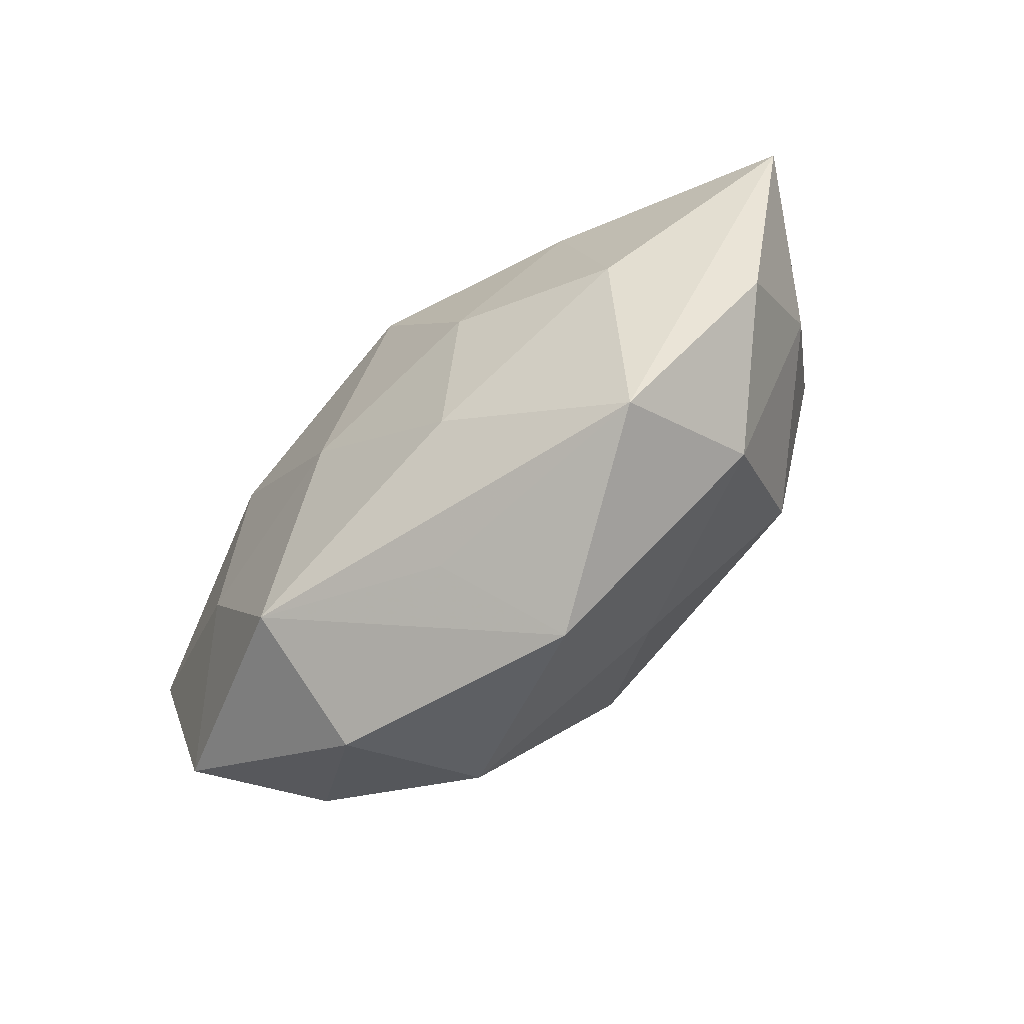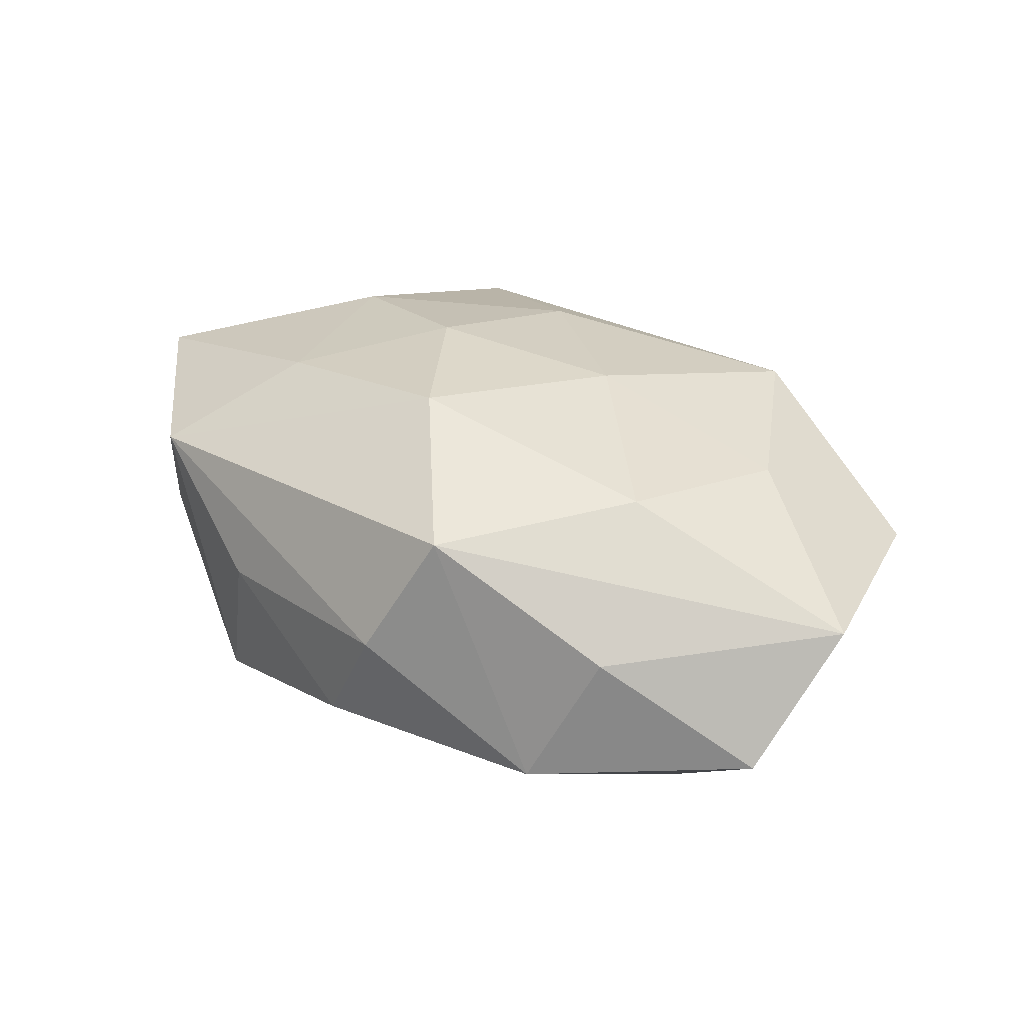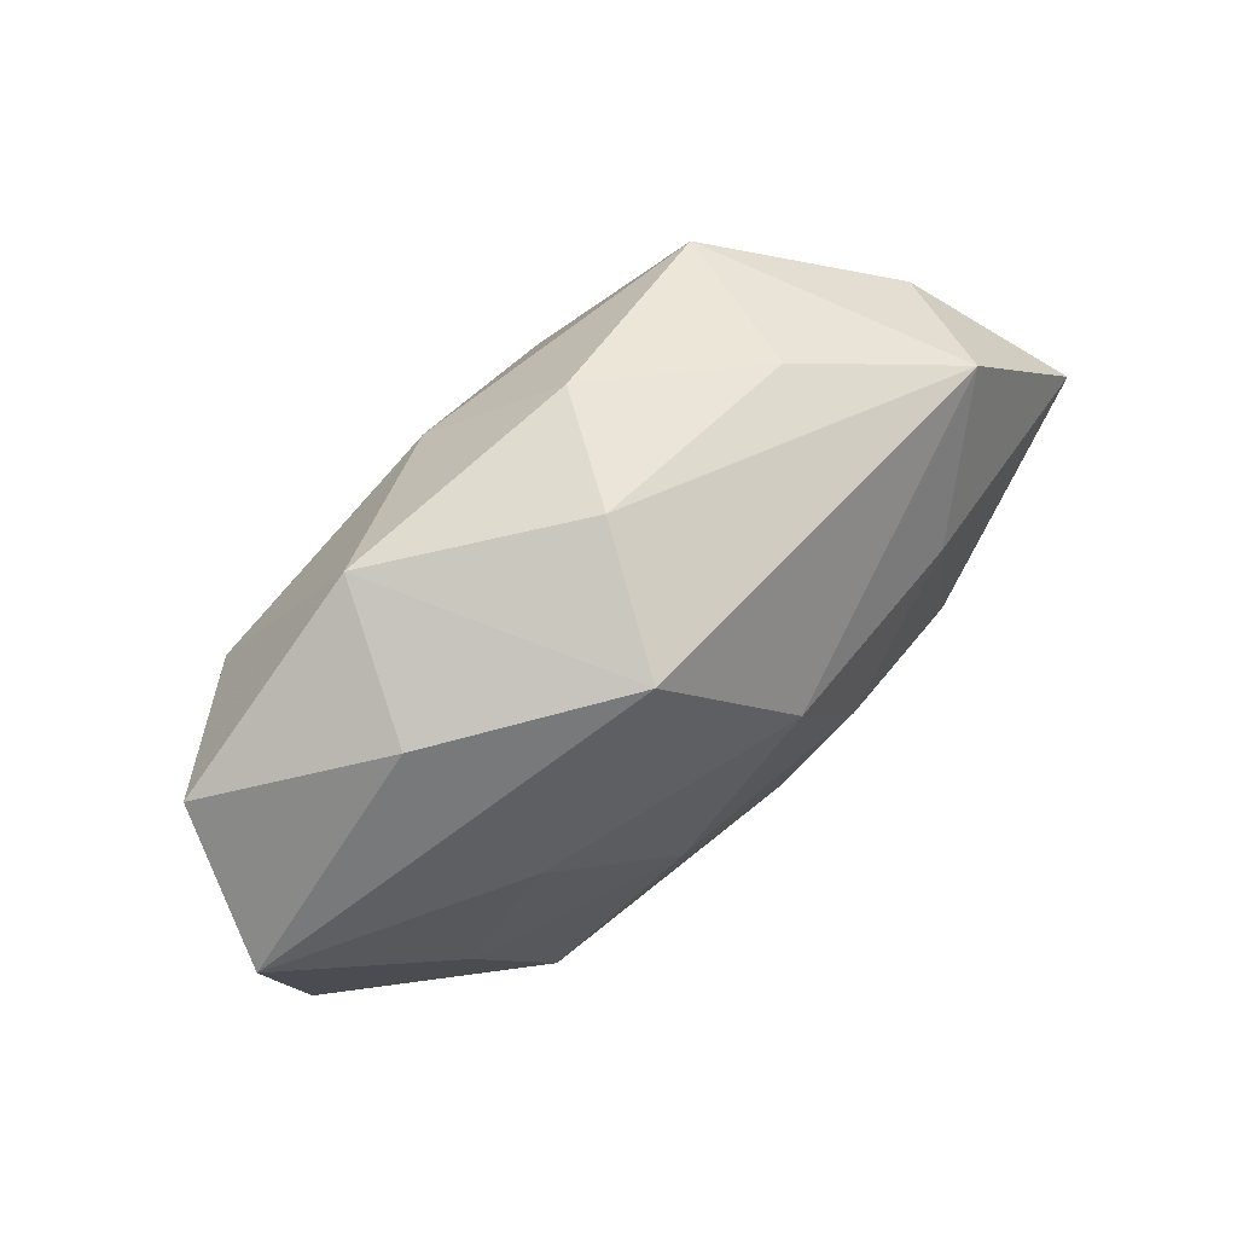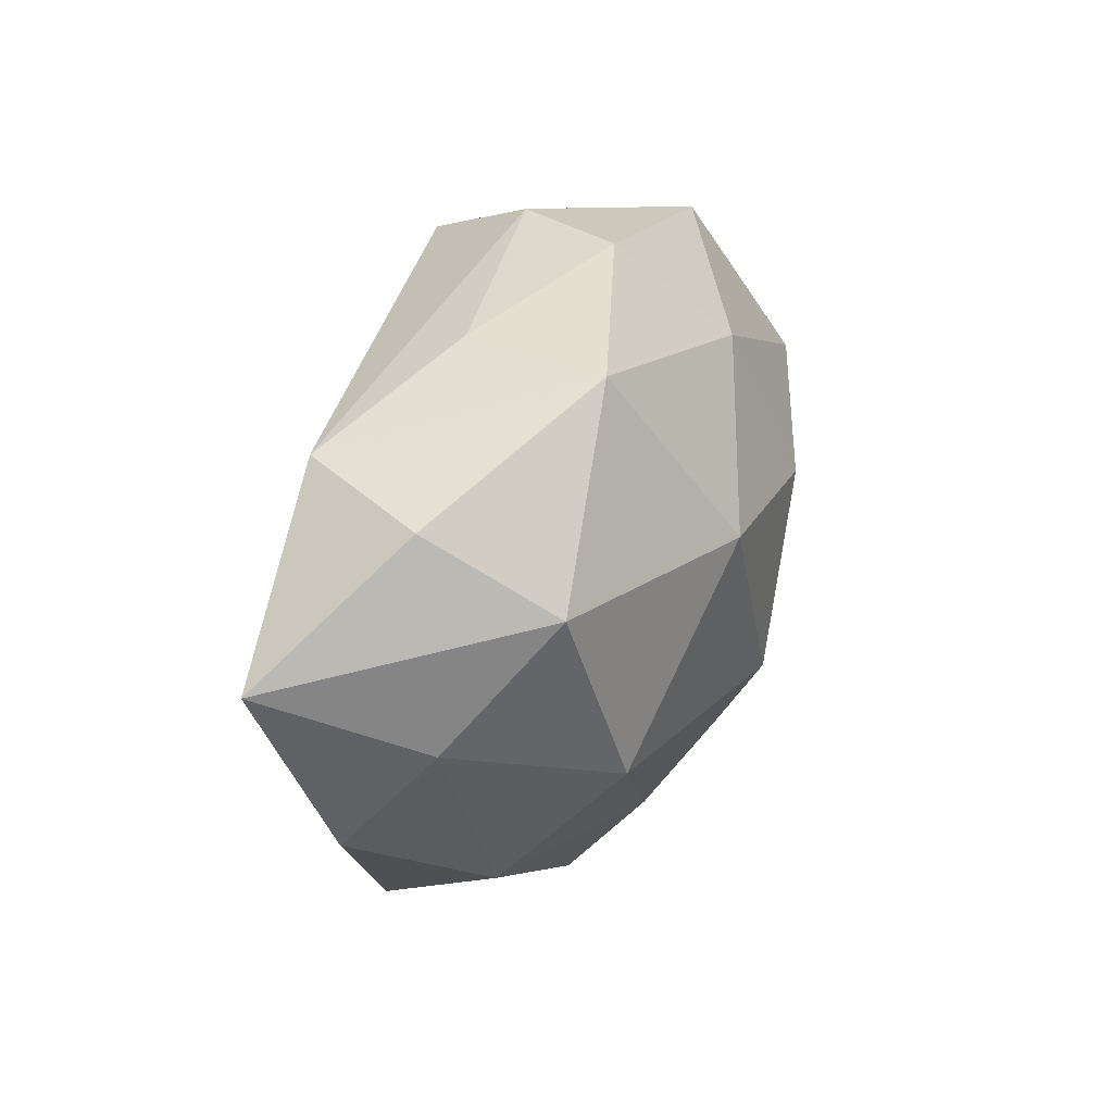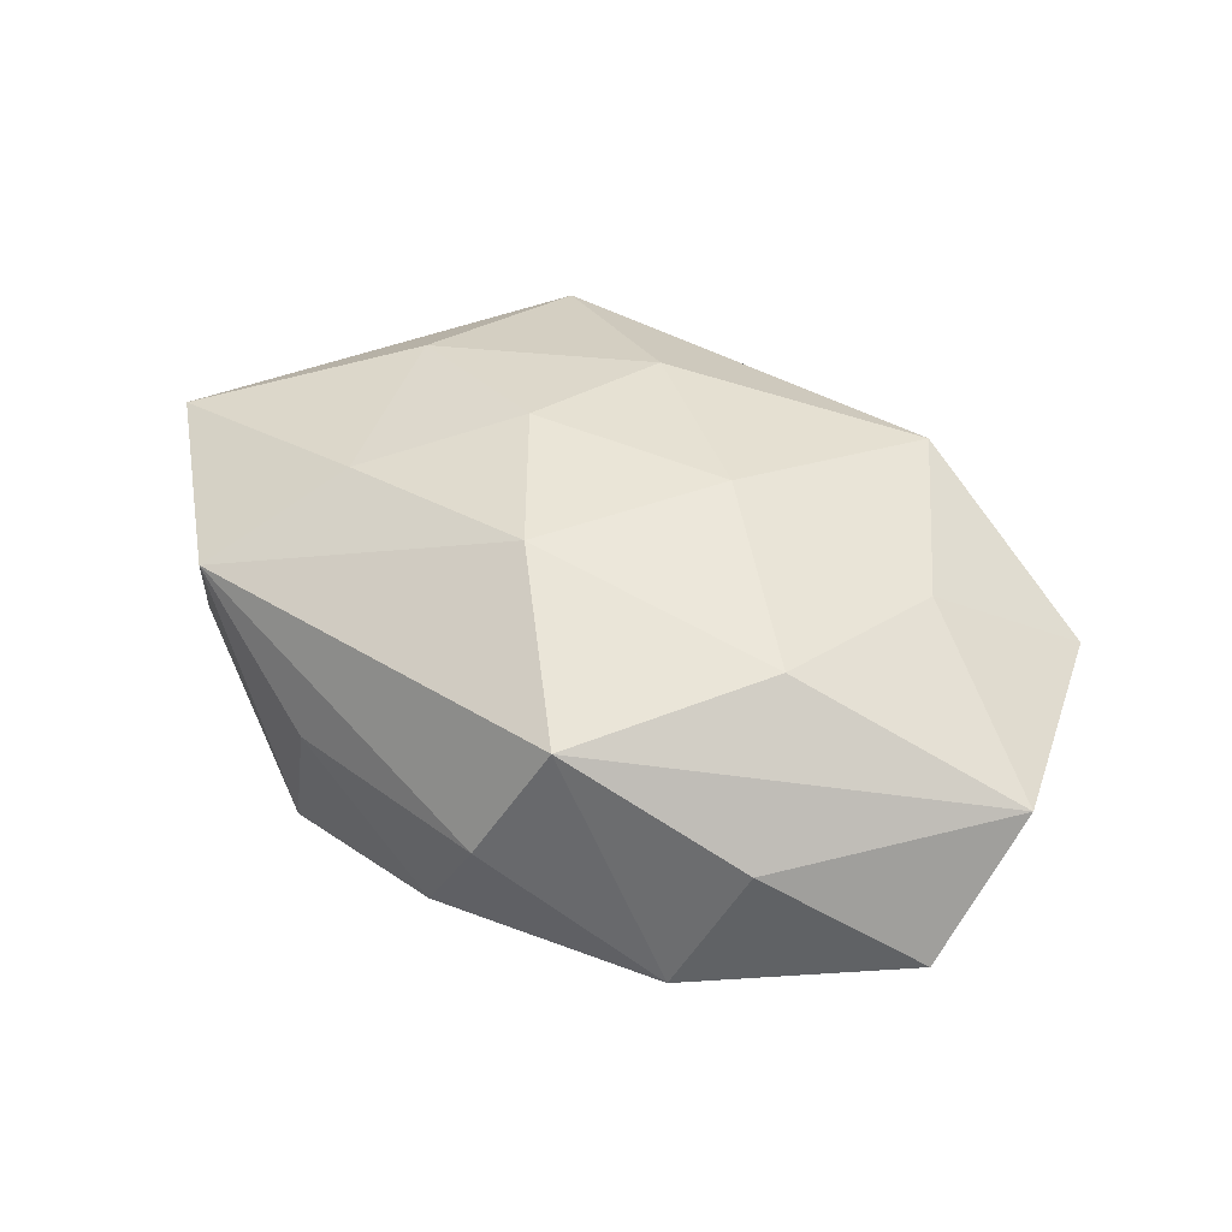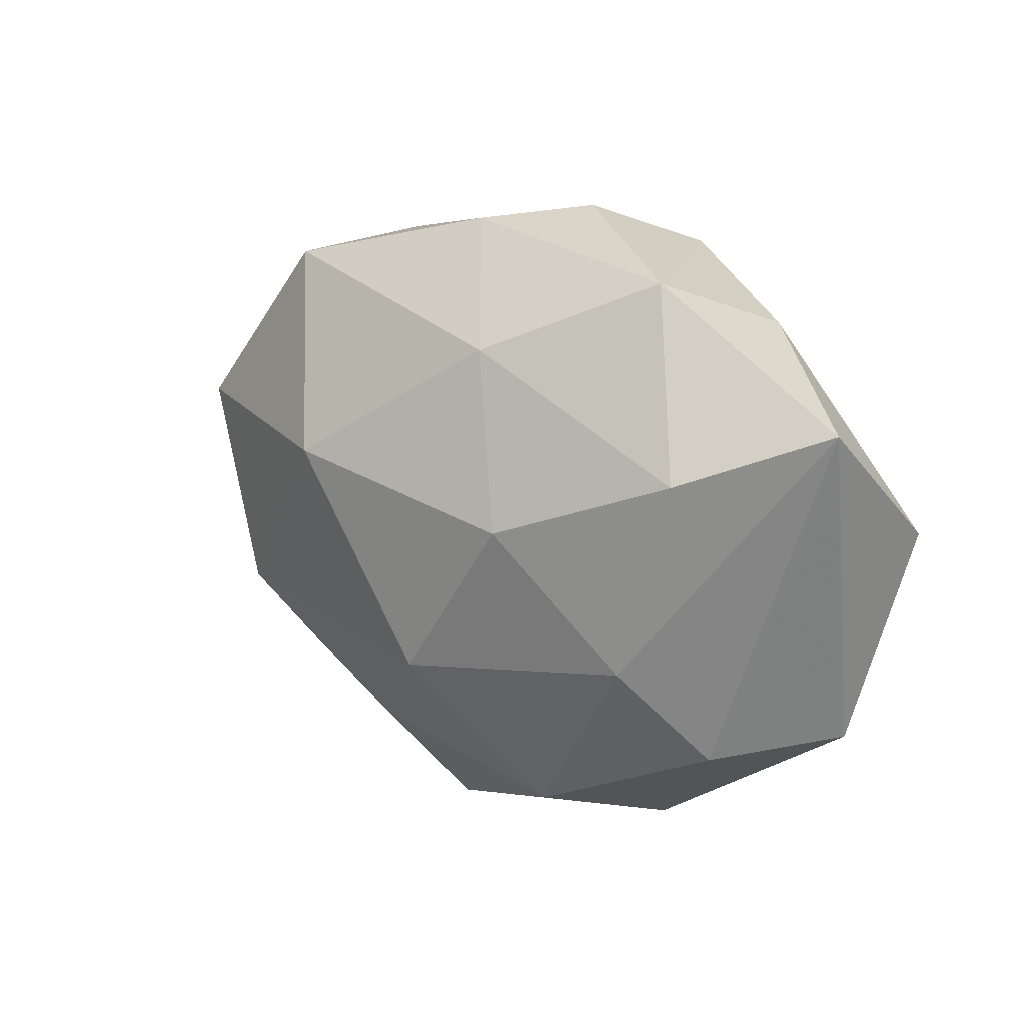
<metadata>
{"format":"obj","ext":"obj","renderer":"f3d","projection":"perspective","resolution":1024,"background":"white","views":[{"elev":-69.1,"azim":41.6,"up":"+Y"},{"elev":36.0,"azim":-144.0,"up":"+Z"},{"elev":62.7,"azim":-40.5,"up":"+Y"},{"elev":26.5,"azim":112.2,"up":"+Y"},{"elev":49.0,"azim":-148.5,"up":"+Z"},{"elev":19.2,"azim":-138.6,"up":"+Y"}]}
</metadata>
<code>
v 0.02727 -0.03443 0.009539
v 0.00765 -0.02178 0.01843
v 0.01178 0.009822 -0.02594
v 0.02241 0.03034 -0.01475
v -0.009497 -0.007255 0.0219
v 0.04137 0.01923 -0.002415
v 0.0437 -0.004035 -0.005265
v -0.03549 -0.02187 -0.00822
v 0.02706 0.009469 0.01892
v -0.02587 0.03241 -0.006768
v -0.0351 0.01309 -0.0163
v 0.0004589 0.03622 -0.007111
v 0.01331 -0.004293 0.02234
v -0.003552 -0.01378 -0.02452
v 0.02795 -0.01162 -0.01961
v -0.05122 0.005054 0.008476
v -0.01609 0.005394 -0.02374
v 0.03753 0.01052 -0.01655
v 0.03722 0.0236 0.011
v 0.002776 0.01289 0.02445
v 0.005923 -0.04074 -0.004194
v -0.02291 -0.03573 0.0002258
v -0.03248 -0.008664 0.01616
v -0.0163 -0.03049 -0.01484
v -0.005735 0.03663 0.00581
v -0.0008995 -0.03365 0.008797
v 0.03136 -0.02603 -0.006007
v 0.01939 0.03126 0.00185
v -0.0118 0.03095 0.0196
v 0.009876 -0.02677 -0.0151
v -0.008817 0.02402 -0.01774
v 0.03195 -0.01176 0.01716
v 0.04424 -0.01699 0.005901
v -0.0219 -0.02868 0.01625
v -0.04808 0.01863 -0.004071
v -0.04525 -0.02044 0.004895
v -0.03152 0.02611 0.008127
v 0.05378 0.004603 0.01084
v -0.02596 0.01093 0.01998
v -0.02957 -0.009815 -0.01806
f 32 1 38
f 38 1 33
f 27 1 21
f 27 33 1
f 9 19 20
f 38 19 9
f 9 32 38
f 20 19 29
f 29 39 20
f 29 37 16
f 16 39 29
f 16 37 35
f 30 14 15
f 30 27 21
f 15 27 30
f 17 14 40
f 40 11 17
f 8 35 40
f 40 35 11
f 24 30 21
f 14 30 24
f 8 40 24
f 24 40 14
f 21 1 26
f 26 34 21
f 1 34 26
f 23 39 16
f 20 39 5
f 39 23 5
f 5 23 34
f 1 32 2
f 2 34 1
f 2 5 34
f 38 33 7
f 7 27 15
f 33 27 7
f 13 9 20
f 32 9 13
f 13 2 32
f 20 5 13
f 5 2 13
f 6 19 38
f 6 4 19
f 3 14 17
f 15 14 3
f 12 4 31
f 4 3 31
f 17 11 31
f 31 3 17
f 28 4 12
f 19 4 28
f 25 28 12
f 25 29 19
f 19 28 25
f 8 24 22
f 21 34 22
f 22 24 21
f 18 7 15
f 4 6 18
f 38 7 18
f 18 6 38
f 15 3 18
f 18 3 4
f 10 35 37
f 37 29 10
f 29 25 10
f 10 25 12
f 12 31 10
f 11 35 10
f 10 31 11
f 8 22 36
f 16 35 36
f 36 35 8
f 36 22 34
f 36 23 16
f 34 23 36

</code>
